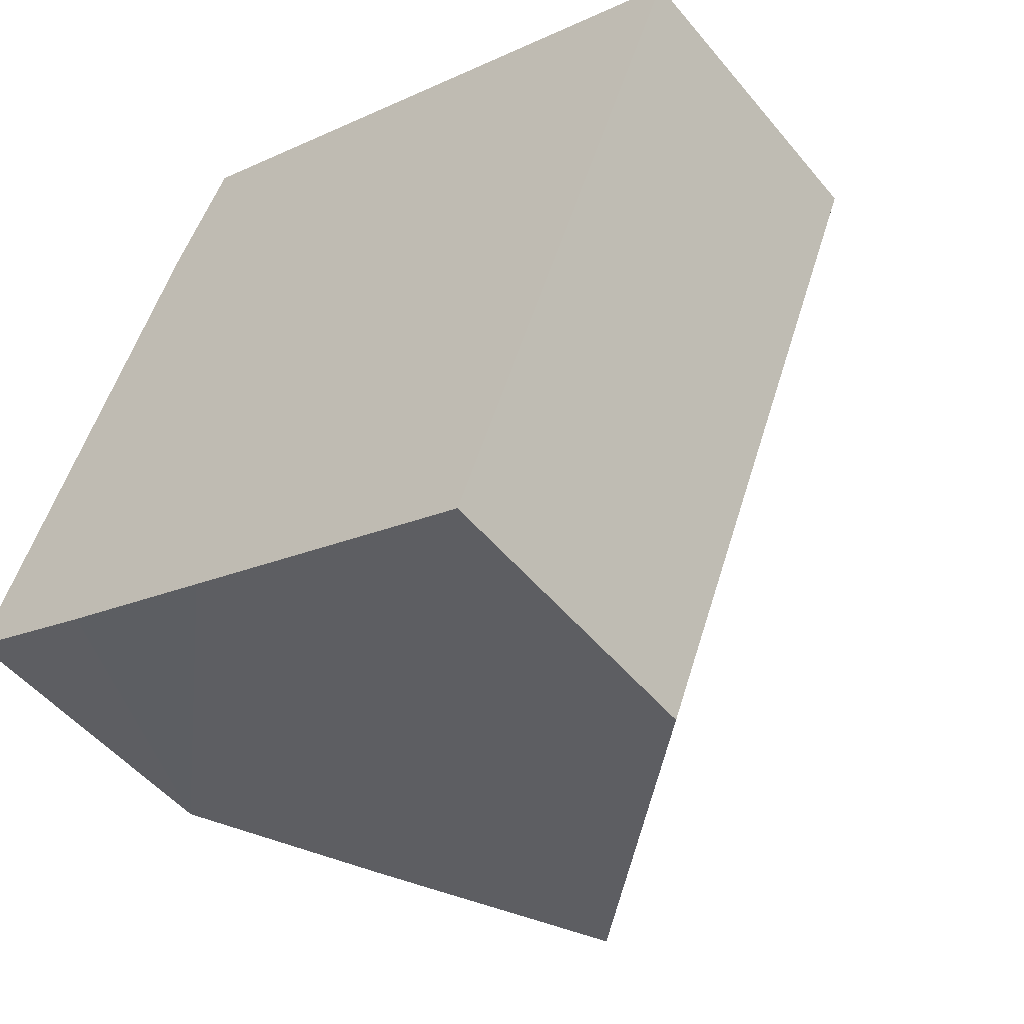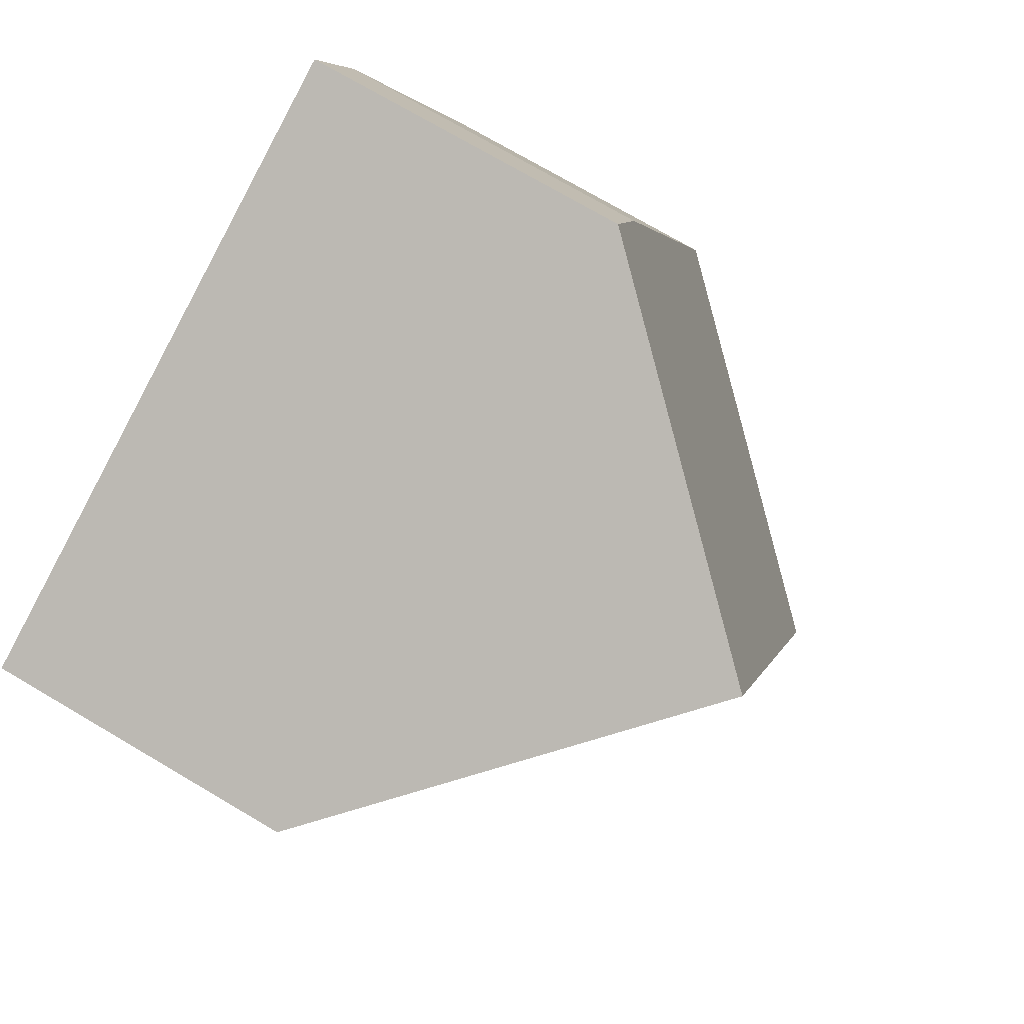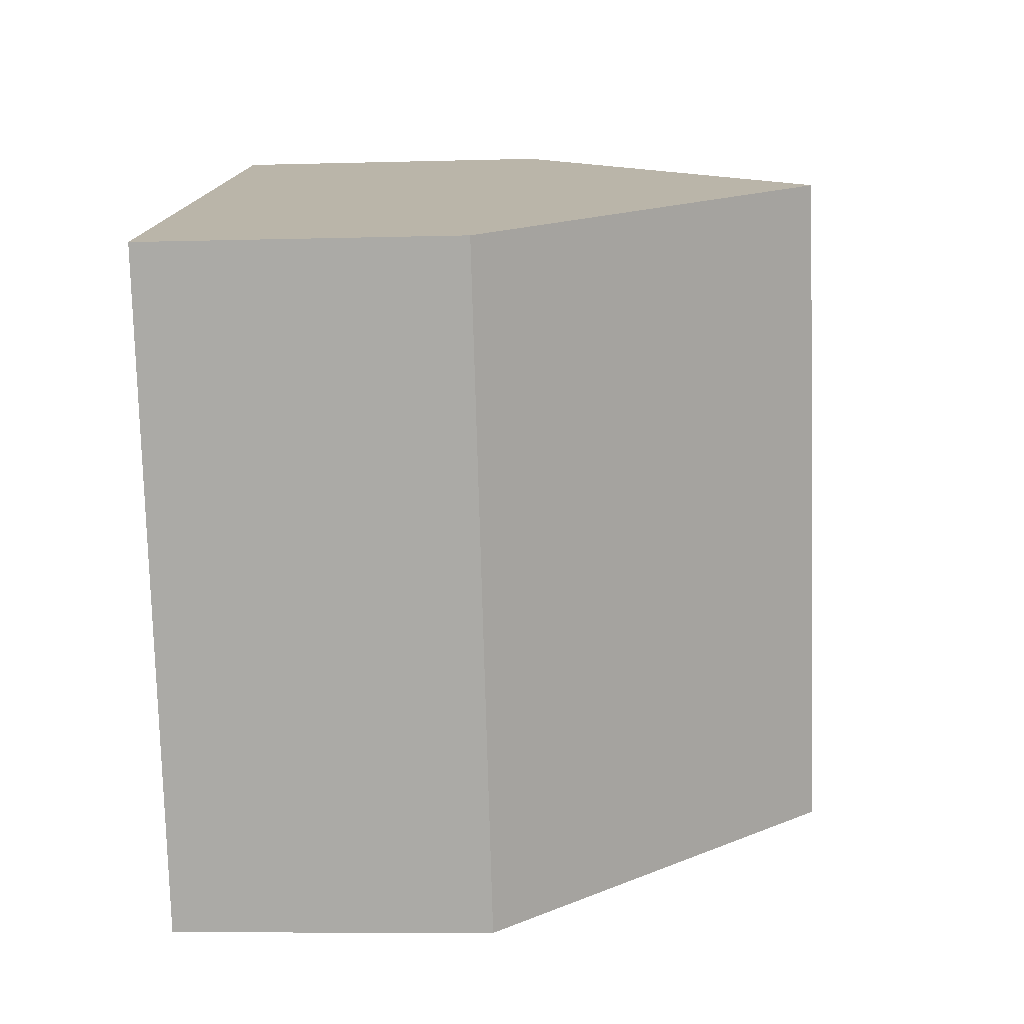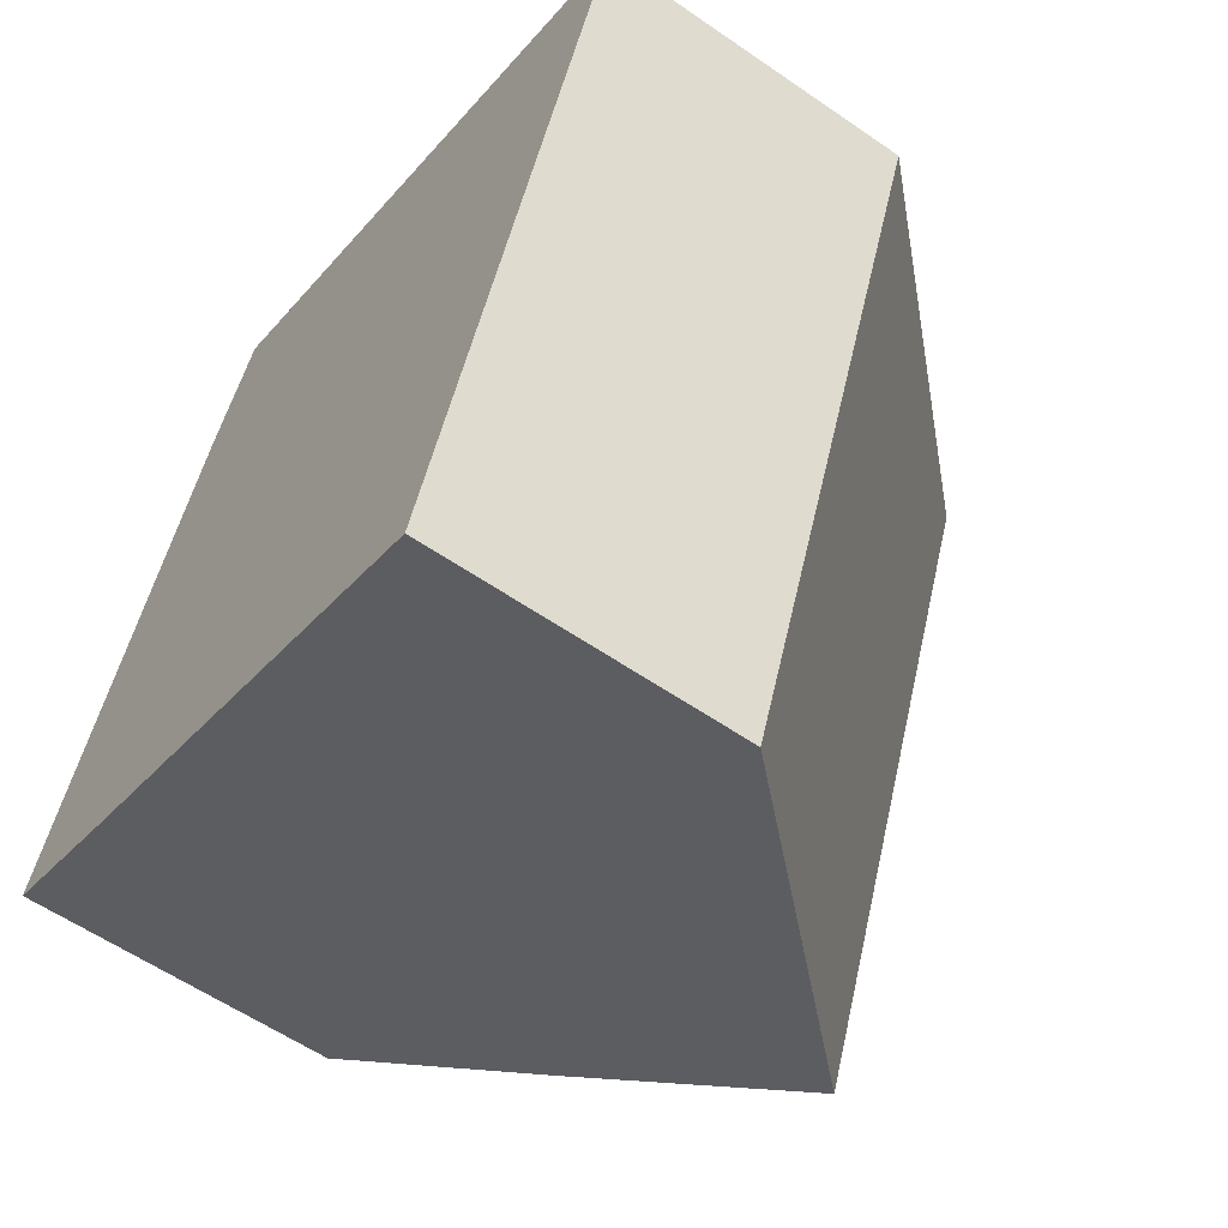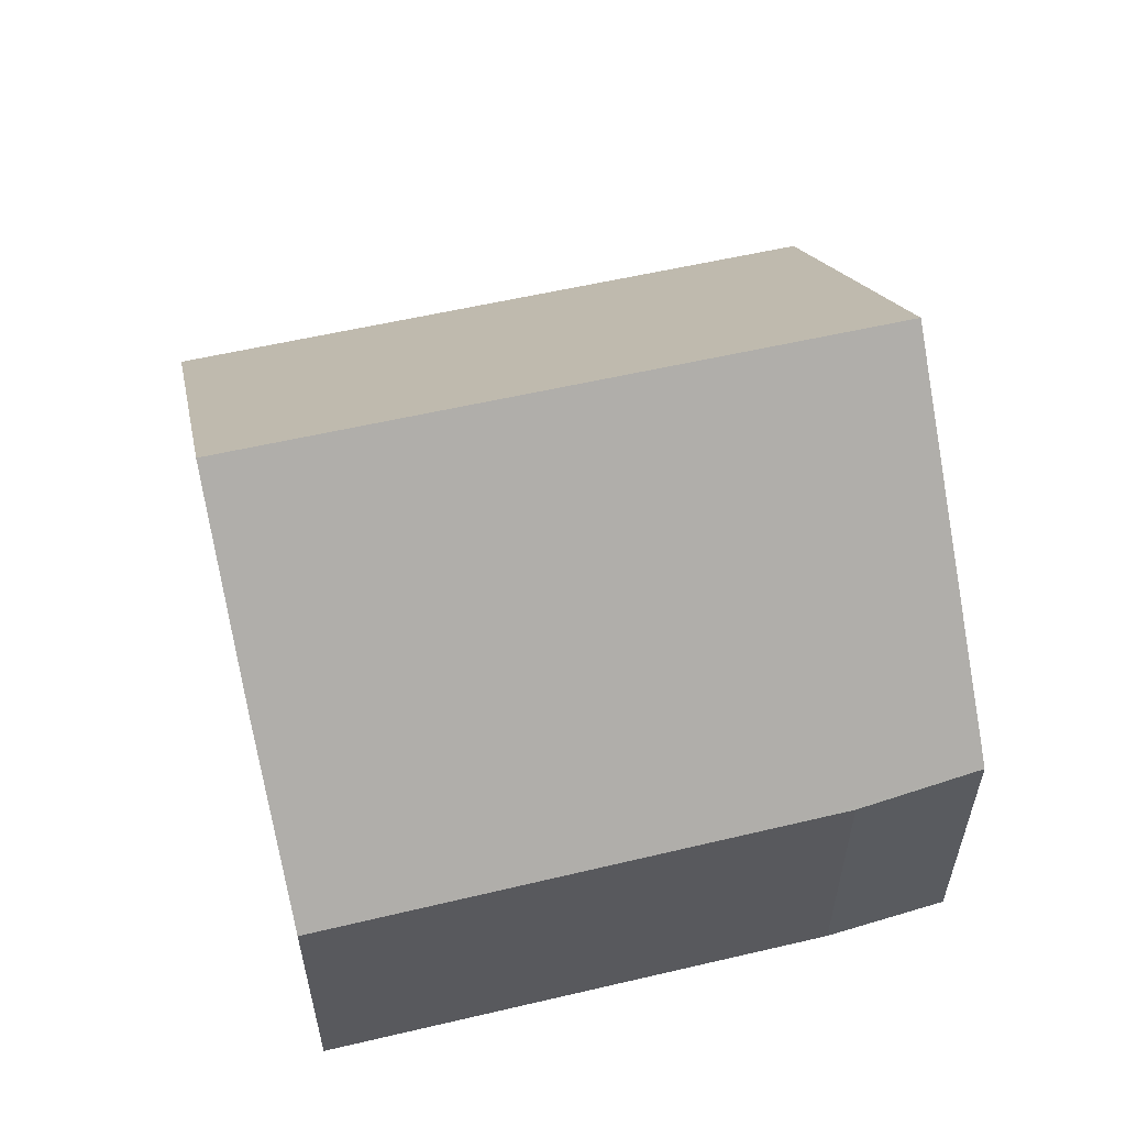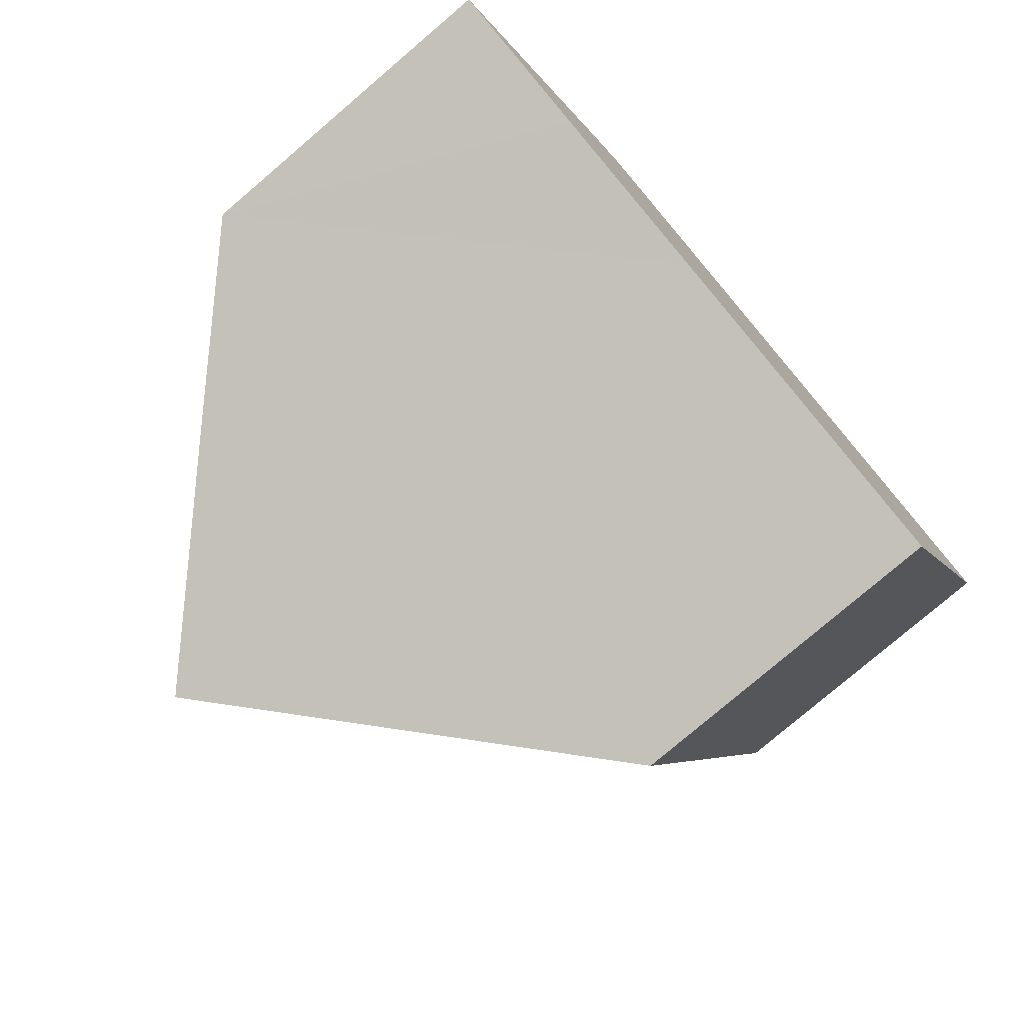
<metadata>
{"format":"obj","ext":"obj","renderer":"f3d","projection":"perspective","resolution":1024,"background":"white","views":[{"elev":-50.3,"azim":38.0,"up":"+Z"},{"elev":73.8,"azim":120.5,"up":"+Z"},{"elev":-7.9,"azim":94.6,"up":"+Z"},{"elev":-58.1,"azim":54.4,"up":"+Z"},{"elev":59.7,"azim":-81.9,"up":"+Y"},{"elev":-78.0,"azim":-49.5,"up":"+Z"}]}
</metadata>
<code>
v  12.32 4.456 5.424
v  4.43 8.996 -1.772
v  7.91 8.996 7.188
v  8.851 4.456 -3.502
v  2.071 6.574 -0.849
v  0 4.434 2.715e-16
v  0.153 4.437 0.385
v  2.494 4.487 6.268
v  3.665 4.624 8.887
v  2.863 4.495 7.196
v  8.851 2.144e-16 -3.502
v  4.43 1.085e-16 -1.772
v  2.071 5.199e-17 -0.849
v  0 0 0
v  0.153 -2.357e-17 0.385
v  2.494 -3.838e-16 6.268
v  2.863 -4.406e-16 7.196
v  3.665 -5.442e-16 8.887
v  7.91 -4.401e-16 7.188
v  12.32 -3.321e-16 5.424
g defaultobject
f 1 2 3
f 2 1 4
f 5 3 2
f 3 5 6
f 3 6 7
f 3 7 8
f 3 8 9
f 9 8 10
f 11 2 4
f 2 11 5
f 5 11 12
f 5 12 6
f 6 12 13
f 6 13 14
f 14 7 6
f 7 14 8
f 8 14 15
f 8 15 16
f 8 16 10
f 10 16 17
f 18 10 17
f 18 9 10
f 18 3 9
f 3 18 1
f 1 18 19
f 1 19 20
f 20 4 1
f 4 20 11
f 17 19 18
f 19 17 20
f 20 17 16
f 20 16 15
f 20 15 11
f 11 15 14
f 11 14 12
f 12 14 13

</code>
